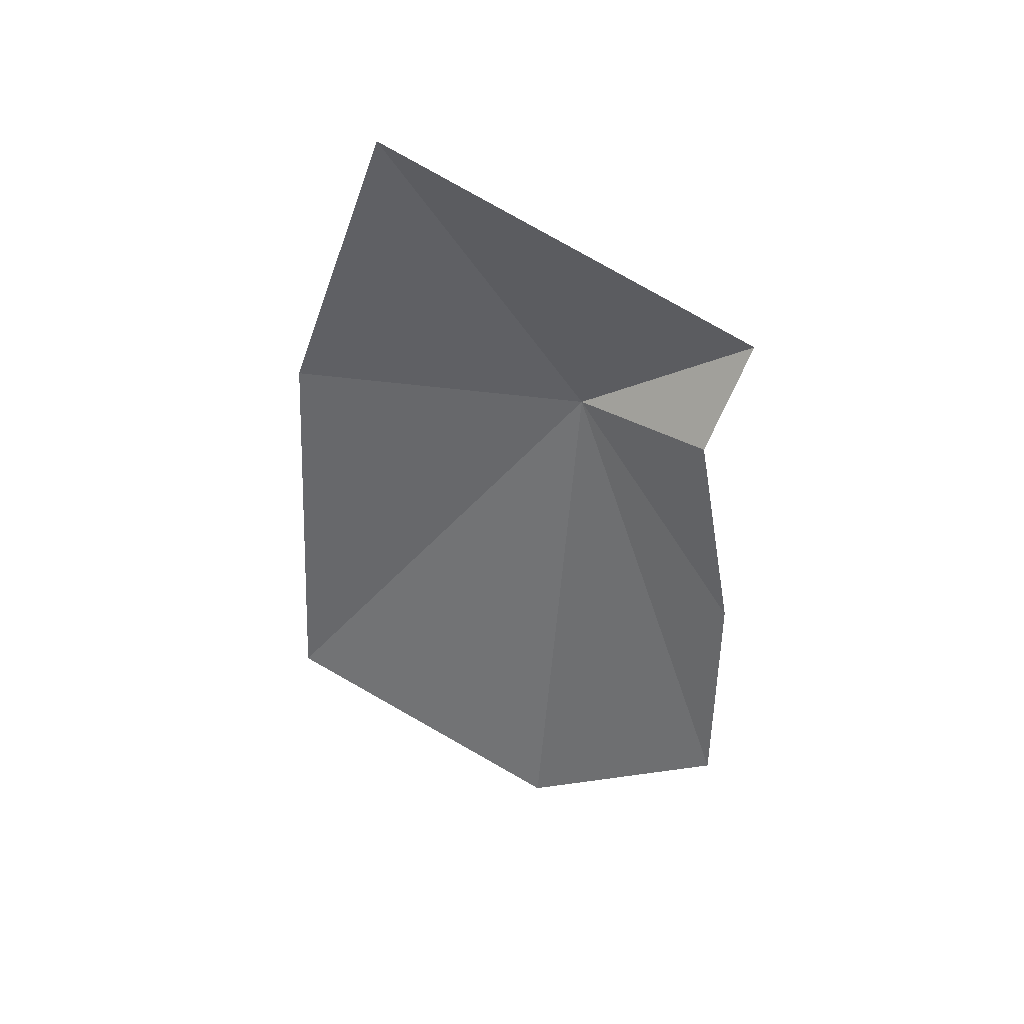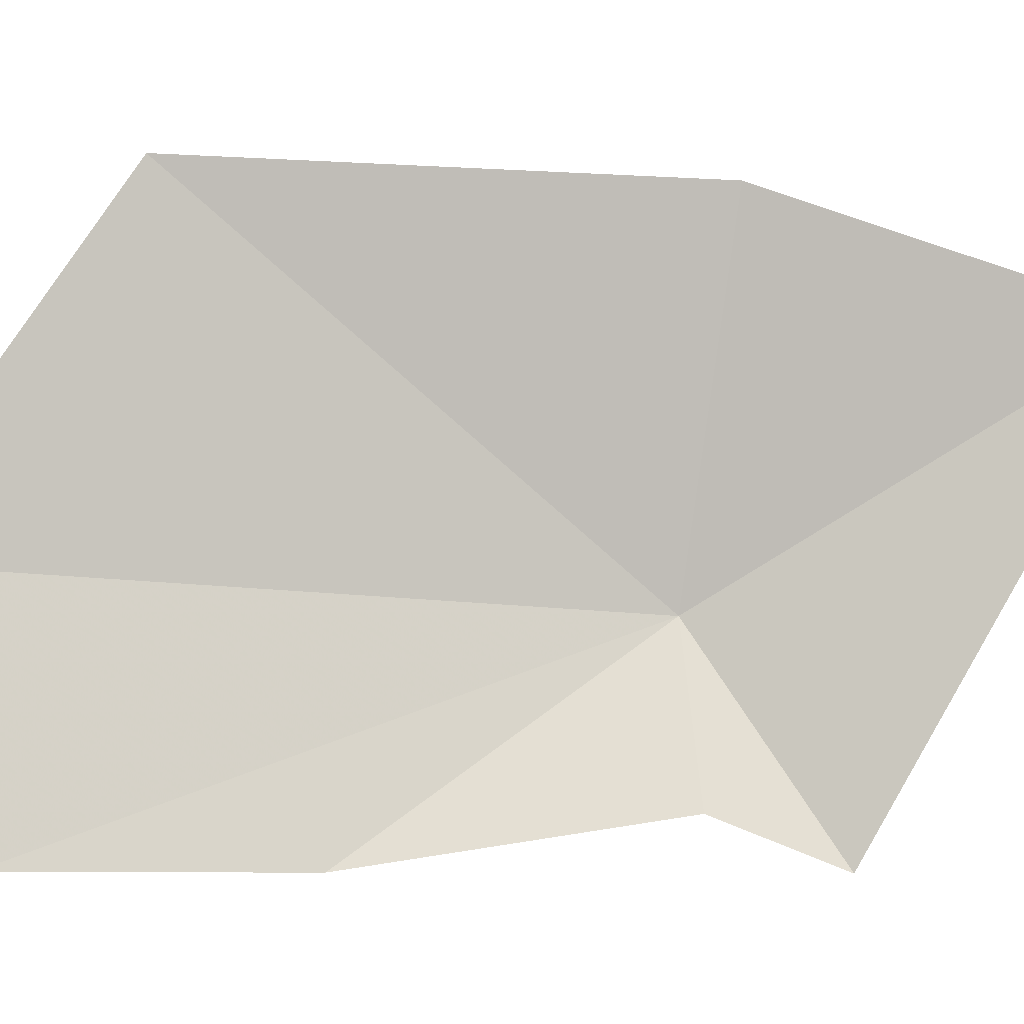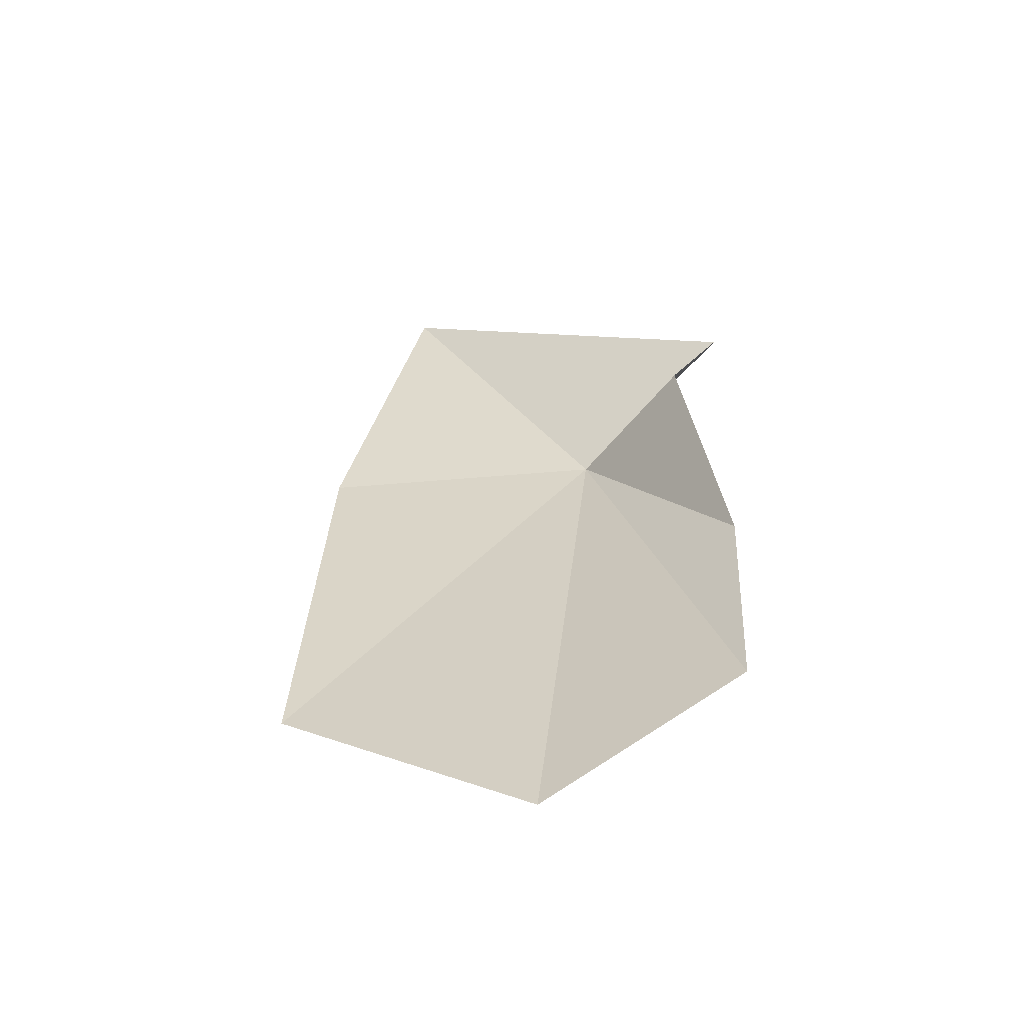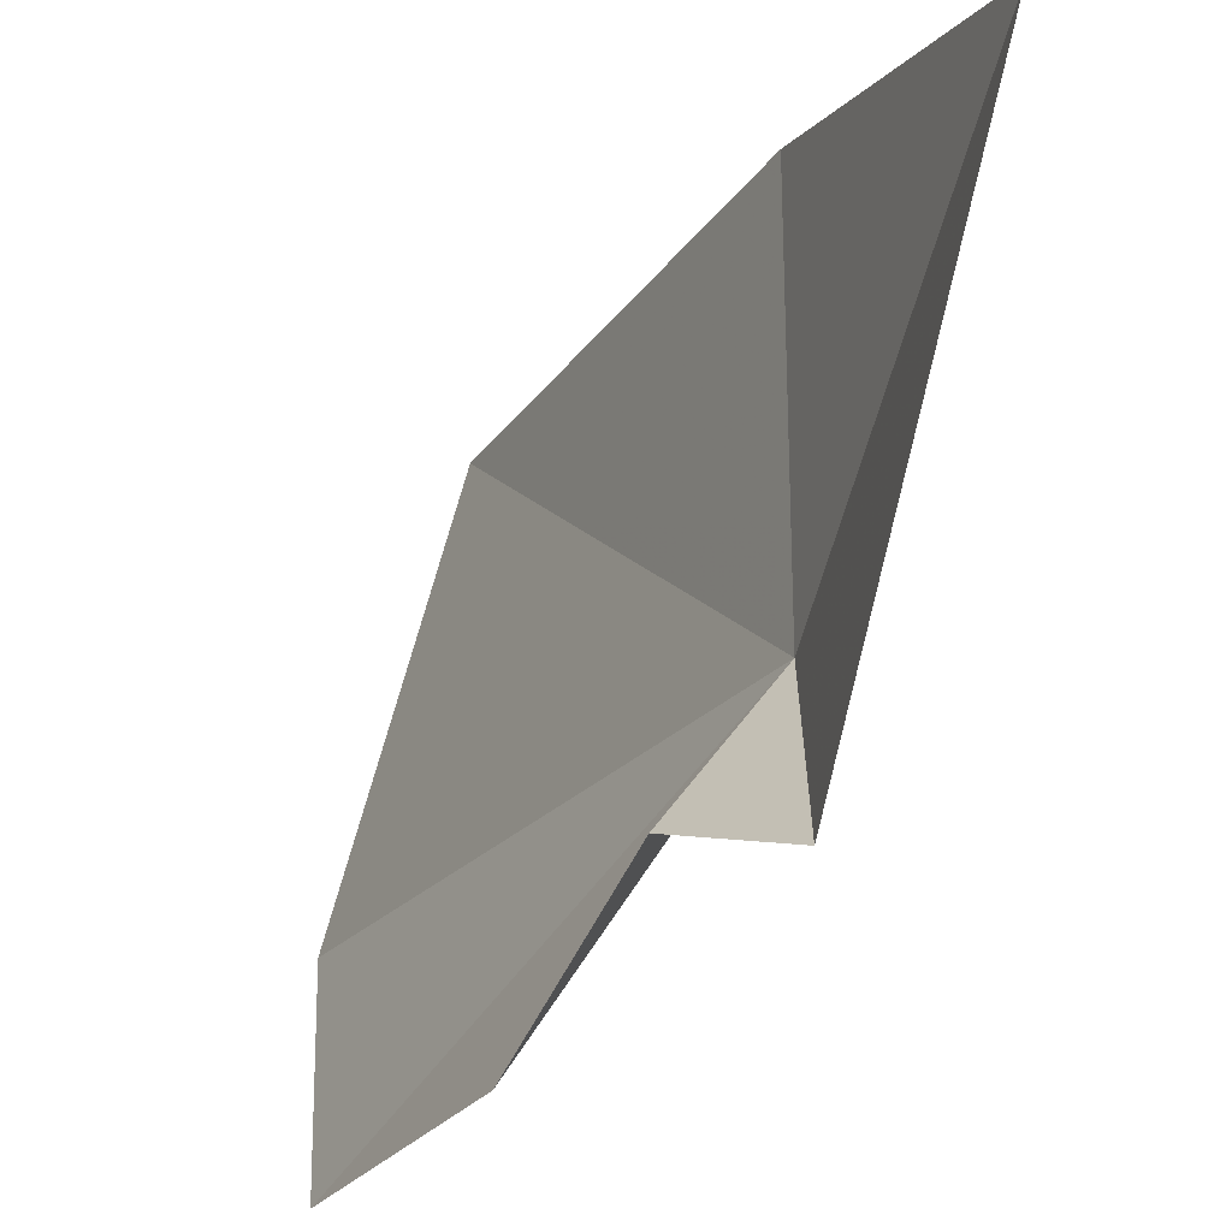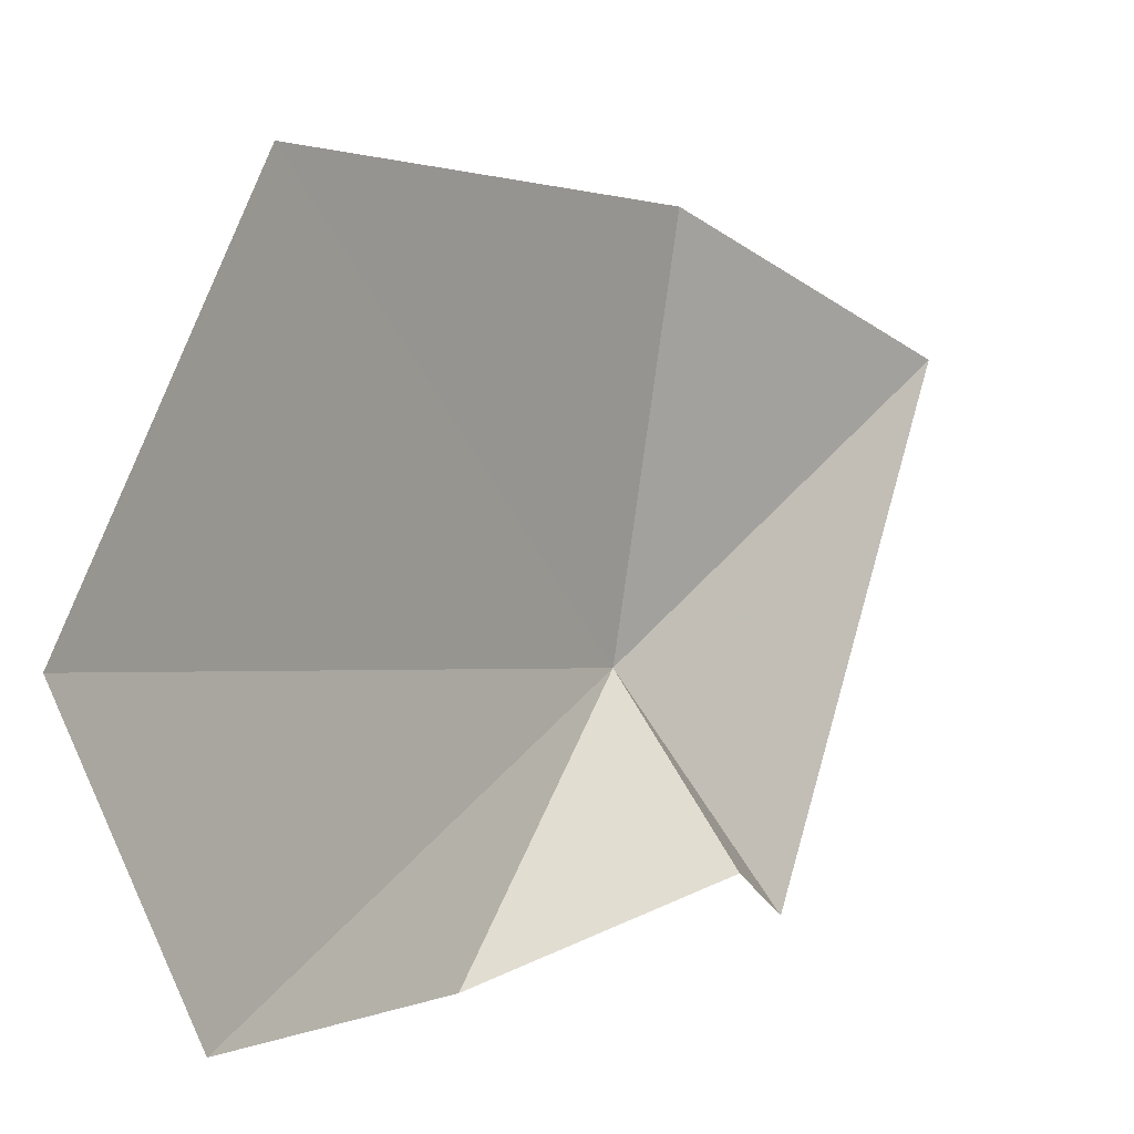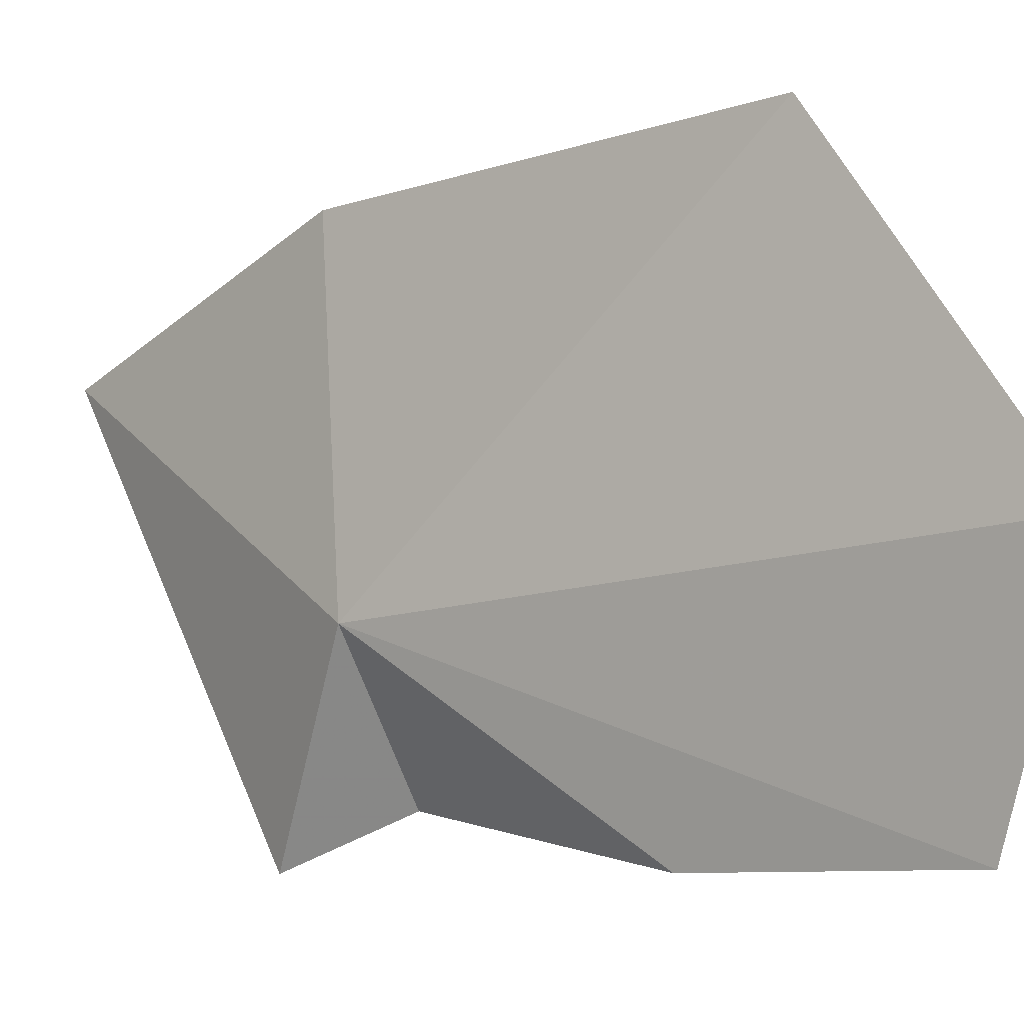
<metadata>
{"format":"obj","ext":"obj","renderer":"f3d","projection":"perspective","resolution":1024,"background":"white","views":[{"elev":43.2,"azim":-87.1,"up":"+Z"},{"elev":0.2,"azim":-86.7,"up":"+Y"},{"elev":-48.3,"azim":-73.5,"up":"+Z"},{"elev":-29.4,"azim":-21.9,"up":"+Y"},{"elev":3.1,"azim":-139.4,"up":"+Y"},{"elev":-6.7,"azim":135.7,"up":"+Y"}]}
</metadata>
<code>
v 3.71 17.59 101.9
v 3.199 25.27 103
v 3.156 22.78 110.3
v 1.643 13.25 95.78
v 0.7865 13.33 89.89
v 1.395 18.58 87.65
v 2.18 25.71 92.58
v 1.372 14.33 102.3
v 2.477 13.19 104.9
f 1 4 5
f 1 5 6
f 1 6 7
f 1 7 2
f 1 9 8
f 1 8 4
f 1 3 9
f 1 2 3

</code>
